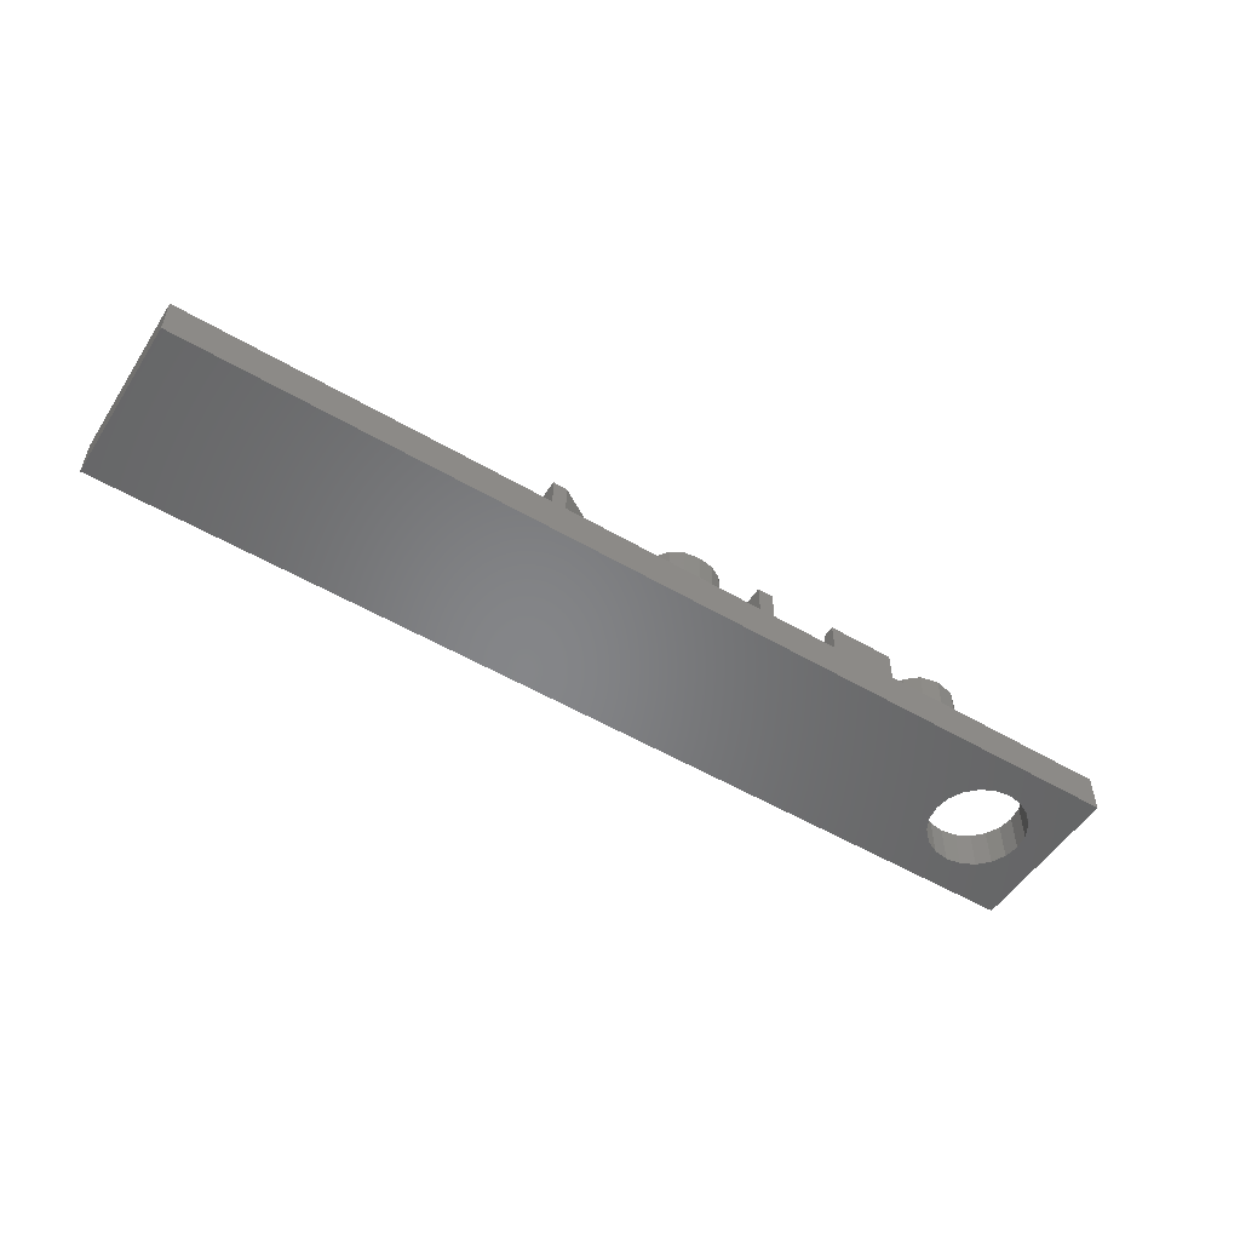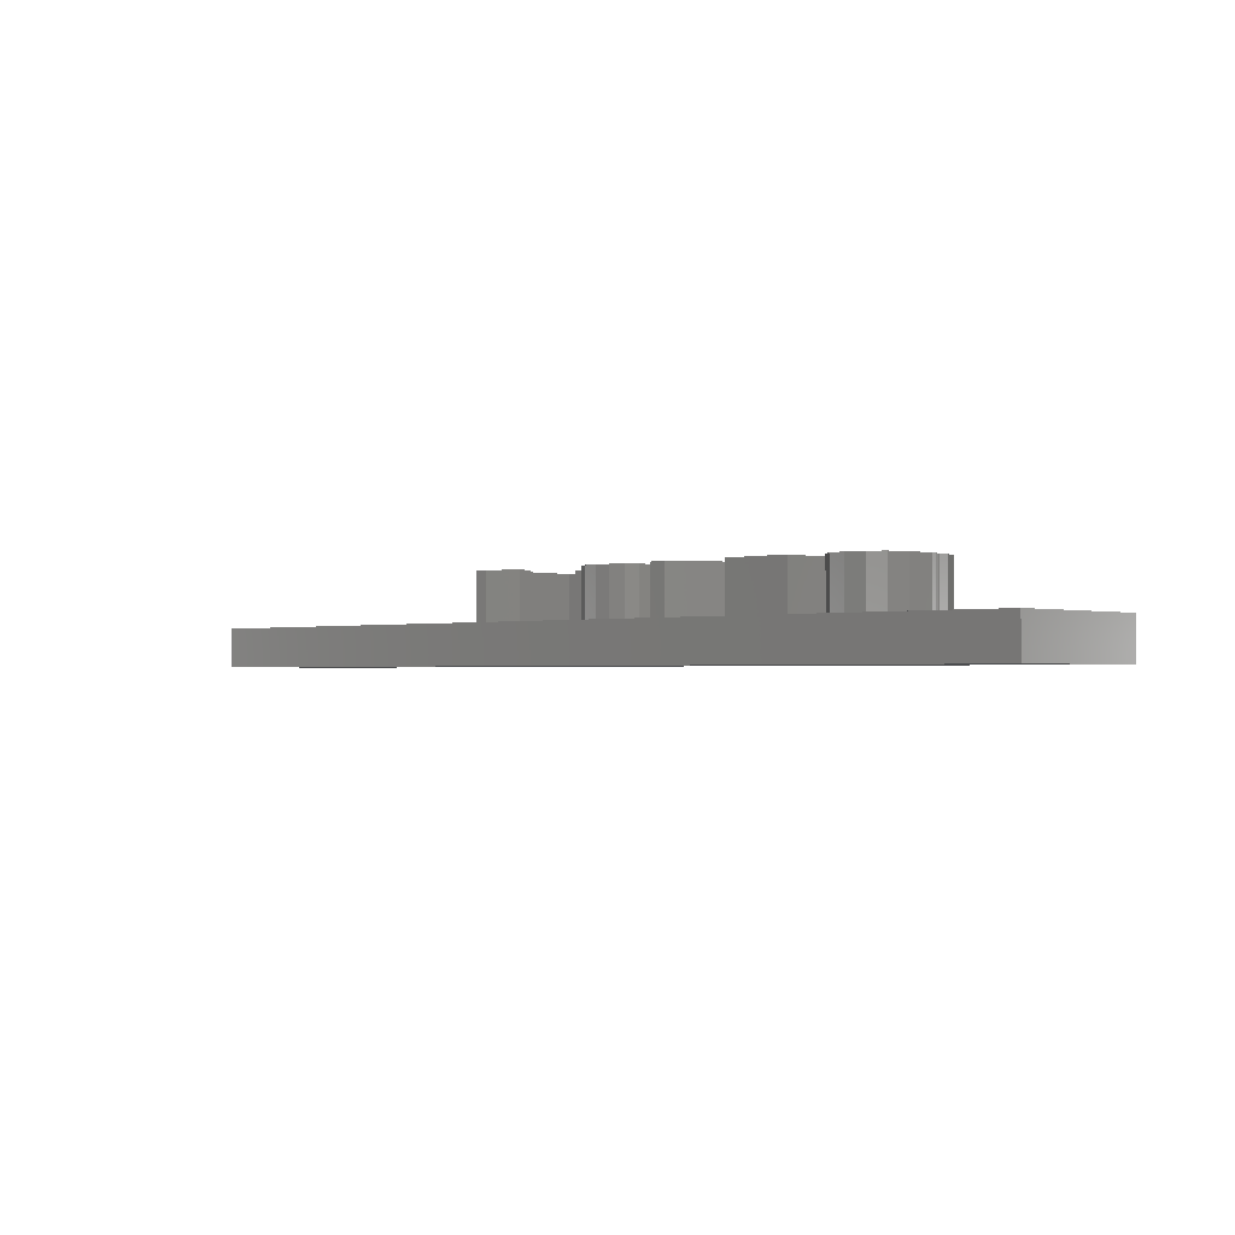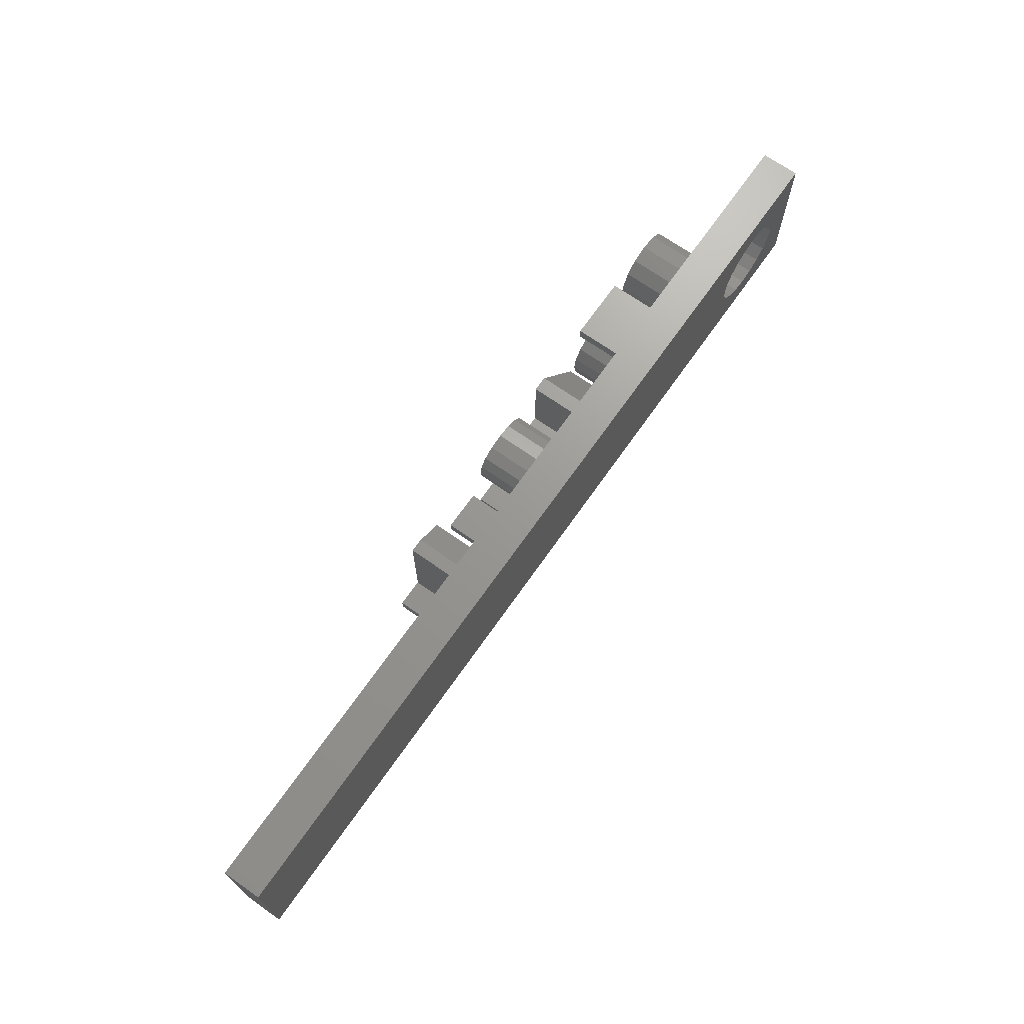
<metadata>
{"format":"stl","ext":"stl","renderer":"f3d","projection":"perspective","resolution":1024,"background":"white","views":[{"elev":-52.9,"azim":147.8,"up":"+Z"},{"elev":-1.6,"azim":-136.0,"up":"+Z"},{"elev":69.7,"azim":125.1,"up":"+Y"}]}
</metadata>
<code>
# stl→obj: 342 verts, 684 faces
v 36 0 1.5
v 36 6 0
v 36 6 1.5
v 36 0 0
v 5.31 3.408 1.5
v 7.209 3.408 1.5
v 7.154 4.204 1.5
v 5.365 4.212 1.5
v 6.99 4.746 1.5
v 7.151 2.632 1.5
v 6.273 5.163 1.5
v 6.703 5.059 1.5
v 5.367 2.62 1.5
v 5.532 4.752 1.5
v 6.978 2.085 1.5
v 5.538 2.076 1.5
v 5.83 5.06 1.5
v 6.261 1.656 1.5
v 6.685 1.763 1.5
v 5.833 1.761 1.5
v 13.46 4.939 1.5
v 13.48 2.736 1.5
v 13.48 4.989 1.5
v 13.4 4.827 1.5
v 13.33 4.707 1.5
v 13.28 4.629 1.5
v 12.16 3.021 1.5
v 11.99 2.796 1.5
v 11.95 2.736 1.5
v 13.43 5.616 1.5
v 10.9 5.142 1.5
v 11.05 3.256 1.5
v 10.77 3.696 1.5
v 10.32 3.984 1.5
v 9.744 4.08 1.5
v 8.925 5.142 1.5
v 9.25 4.01 1.5
v 8.844 3.801 1.5
v 9.627 3.624 1.5
v 10.57 2.688 1.5
v 10.51 3.067 1.5
v 10.02 3.559 1.5
v 10.32 3.366 1.5
v 8.709 2.304 1.5
v 10.51 2.259 1.5
v 10.02 1.725 1.5
v 9.615 1.656 1.5
v 10.32 1.932 1.5
v 9.409 3.606 1.5
v 9.207 3.552 1.5
v 9.012 3.455 1.5
v 8.817 3.309 1.5
v 9.024 1.818 1.5
v 8.274 3.309 1.5
v 8.148 2.238 1.5
v 4.771 3.181 1.5
v 4.749 3.408 1.5
v 4.712 3.556 1.5
v 13.48 2.298 1.5
v 11.43 2.298 1.5
v 13.48 1.2 1.5
v 23.32 1.674 1.5
v 22.26 5.616 1.5
v 21.74 5.616 1.5
v 17.82 4.425 1.5
v 20.71 4.464 1.5
v 20.71 4.989 1.5
v 19.9 2.625 1.5
v 20.59 1.674 1.5
v 19.9 3.12 1.5
v 17.35 3.42 1.5
v 18.35 2.625 1.5
v 18.35 3.12 1.5
v 17.79 4.171 1.5
v 17.46 5.304 1.5
v 17.73 4.93 1.5
v 17.03 5.538 1.5
v 16.45 5.616 1.5
v 15.17 1.932 1.5
v 14.62 2.298 1.5
v 15 1.593 1.5
v 15.38 2.229 1.5
v 14.01 2.736 1.5
v 15.02 4.476 1.5
v 14.01 5.616 1.5
v 15.16 4.945 1.5
v 15.46 5.307 1.5
v 15.9 5.539 1.5
v 0 6 1.5
v 11.43 2.724 1.5
v 11.15 2.7 1.5
v 10.9 5.616 1.5
v 7.684 4.366 1.5
v 8.418 5.616 1.5
v 7.679 2.461 1.5
v 7.776 3.408 1.5
v 7.41 5.058 1.5
v 6.943 5.476 1.5
v 6.273 5.616 1.5
v 4.84 4.375 1.5
v 4.456 4.058 1.5
v 4.058 4.456 1.5
v 5.115 5.064 1.5
v 3.556 4.712 1.5
v 5.587 5.478 1.5
v 3 4.8 1.5
v 1.288 3.556 1.5
v 1.2 3 1.5
v 1.544 4.058 1.5
v 1.942 4.456 1.5
v 2.444 4.712 1.5
v 23.32 1.2 1.5
v 20.59 1.2 1.5
v 17.88 1.674 1.5
v 17.88 1.2 1.5
v 0 0 1.5
v 15 1.2 1.5
v 14.01 1.2 1.5
v 14.01 2.298 1.5
v 11.05 2.075 1.5
v 10.74 1.599 1.5
v 10.25 1.3 1.5
v 9.606 1.2 1.5
v 7.389 1.767 1.5
v 8.315 1.793 1.5
v 8.619 1.467 1.5
v 6.913 1.342 1.5
v 9.053 1.267 1.5
v 6.255 1.2 1.5
v 4.712 2.444 1.5
v 4.843 2.457 1.5
v 4.793 2.958 1.5
v 4.456 1.942 1.5
v 5.124 1.764 1.5
v 4.058 1.544 1.5
v 5.596 1.341 1.5
v 3.556 1.288 1.5
v 3 1.2 1.5
v 2.444 1.288 1.5
v 1.942 1.544 1.5
v 1.544 1.942 1.5
v 1.288 2.444 1.5
v 22.26 1.674 1.5
v 21.7 1.674 1.5
v 21.7 5.085 1.5
v 17.7 3.921 1.5
v 17.56 3.671 1.5
v 17.02 3.102 1.5
v 16.48 2.646 1.5
v 16.16 2.369 1.5
v 15.91 2.121 1.5
v 15.73 1.894 1.5
v 15.61 1.674 1.5
v 16.78 5.107 1.5
v 17.24 4.407 1.5
v 17.19 4.723 1.5
v 16.45 5.157 1.5
v 17.21 4.154 1.5
v 17.03 4.959 1.5
v 17.12 3.93 1.5
v 15.59 4.422 1.5
v 16.98 3.724 1.5
v 16.8 3.528 1.5
v 16.59 3.338 1.5
v 16.12 5.108 1.5
v 16.35 3.147 1.5
v 15.86 4.962 1.5
v 16.11 2.947 1.5
v 15.68 4.731 1.5
v 15.86 2.73 1.5
v 14.62 2.736 1.5
v 15.61 2.494 1.5
v 4.8 3 0
v 4.712 2.444 0
v 4.456 1.942 0
v 4.058 1.544 0
v 3.556 1.288 0
v 0 0 0
v 1.288 2.444 0
v 1.2 3 0
v 1.544 1.942 0
v 1.942 1.544 0
v 2.444 1.288 0
v 3 1.2 0
v 4.712 3.556 0
v 4.456 4.058 0
v 4.058 4.456 0
v 3.556 4.712 0
v 0 6 0
v 3 4.8 0
v 2.444 4.712 0
v 1.942 4.456 0
v 1.544 4.058 0
v 1.288 3.556 0
v 5.31 3.408 3.3
v 4.771 3.181 3.3
v 4.8 3 3.3
v 4.749 3.408 3.3
v 7.154 4.204 3.3
v 7.776 3.408 3.3
v 7.684 4.366 3.3
v 6.99 4.746 3.3
v 7.41 5.058 3.3
v 7.151 2.632 3.3
v 7.209 3.408 3.3
v 7.679 2.461 3.3
v 6.703 5.059 3.3
v 6.943 5.476 3.3
v 6.273 5.616 3.3
v 6.273 5.163 3.3
v 5.83 5.06 3.3
v 5.587 5.478 3.3
v 5.115 5.064 3.3
v 5.532 4.752 3.3
v 5.365 4.212 3.3
v 4.84 4.375 3.3
v 4.793 2.958 3.3
v 4.843 2.457 3.3
v 5.124 1.764 3.3
v 6.978 2.085 3.3
v 7.389 1.767 3.3
v 6.685 1.763 3.3
v 6.913 1.342 3.3
v 6.255 1.2 3.3
v 6.261 1.656 3.3
v 5.833 1.761 3.3
v 5.596 1.341 3.3
v 5.538 2.076 3.3
v 5.367 2.62 3.3
v 10.9 5.616 3.3
v 8.925 5.142 3.3
v 10.9 5.142 3.3
v 8.418 5.616 3.3
v 8.844 3.801 3.3
v 8.274 3.309 3.3
v 8.817 3.309 3.3
v 10.51 3.067 3.3
v 11.15 2.7 3.3
v 11.05 3.256 3.3
v 10.77 3.696 3.3
v 10.57 2.688 3.3
v 11.05 2.075 3.3
v 10.51 2.259 3.3
v 10.32 3.366 3.3
v 10.32 3.984 3.3
v 10.02 3.559 3.3
v 9.744 4.08 3.3
v 9.627 3.624 3.3
v 9.25 4.01 3.3
v 9.409 3.606 3.3
v 9.207 3.552 3.3
v 9.012 3.455 3.3
v 10.74 1.599 3.3
v 10.32 1.932 3.3
v 10.25 1.3 3.3
v 10.02 1.725 3.3
v 9.606 1.2 3.3
v 9.615 1.656 3.3
v 9.053 1.267 3.3
v 9.024 1.818 3.3
v 8.315 1.793 3.3
v 8.709 2.304 3.3
v 8.619 1.467 3.3
v 8.148 2.238 3.3
v 11.95 2.736 3.3
v 13.48 2.298 3.3
v 13.48 2.736 3.3
v 11.43 2.298 3.3
v 11.43 2.724 3.3
v 13.48 4.989 3.3
v 14.01 2.736 3.3
v 14.01 5.616 3.3
v 14.01 2.298 3.3
v 13.43 5.616 3.3
v 13.46 4.939 3.3
v 13.4 4.827 3.3
v 13.33 4.707 3.3
v 13.28 4.629 3.3
v 12.16 3.021 3.3
v 11.99 2.796 3.3
v 14.62 2.298 3.3
v 14.62 2.736 3.3
v 14.01 1.2 3.3
v 13.48 1.2 3.3
v 17.19 4.723 3.3
v 17.82 4.425 3.3
v 17.73 4.93 3.3
v 17.24 4.407 3.3
v 17.79 4.171 3.3
v 17.21 4.154 3.3
v 17.46 5.304 3.3
v 17.7 3.921 3.3
v 17.12 3.93 3.3
v 17.03 4.959 3.3
v 17.03 5.538 3.3
v 16.78 5.107 3.3
v 16.45 5.616 3.3
v 16.45 5.157 3.3
v 16.12 5.108 3.3
v 15.9 5.539 3.3
v 15.86 4.962 3.3
v 15.46 5.307 3.3
v 15.68 4.731 3.3
v 15.16 4.945 3.3
v 15.59 4.422 3.3
v 15.02 4.476 3.3
v 17.56 3.671 3.3
v 17.35 3.42 3.3
v 16.98 3.724 3.3
v 16.8 3.528 3.3
v 17.02 3.102 3.3
v 16.59 3.338 3.3
v 16.35 3.147 3.3
v 16.48 2.646 3.3
v 16.11 2.947 3.3
v 16.16 2.369 3.3
v 15.86 2.73 3.3
v 15.61 2.494 3.3
v 15.91 2.121 3.3
v 15.38 2.229 3.3
v 15.73 1.894 3.3
v 15.17 1.932 3.3
v 15.61 1.674 3.3
v 17.88 1.2 3.3
v 17.88 1.674 3.3
v 15 1.593 3.3
v 15 1.2 3.3
v 21.7 5.085 3.3
v 22.26 5.616 3.3
v 21.74 5.616 3.3
v 22.26 1.674 3.3
v 23.32 1.2 3.3
v 23.32 1.674 3.3
v 21.7 1.674 3.3
v 20.59 1.2 3.3
v 20.59 1.674 3.3
v 20.71 4.989 3.3
v 20.71 4.464 3.3
v 18.35 3.12 3.3
v 19.9 2.625 3.3
v 19.9 3.12 3.3
v 18.35 2.625 3.3
f 1 2 3
f 2 1 4
f 5 6 7
f 8 7 9
f 6 5 10
f 11 9 12
f 13 10 5
f 9 11 14
f 10 13 15
f 16 15 13
f 14 11 17
f 18 15 16
f 9 14 8
f 15 18 19
f 7 8 5
f 18 16 20
f 21 22 23
f 24 22 21
f 25 22 24
f 26 22 25
f 27 22 26
f 28 22 27
f 22 28 29
f 30 31 32
f 31 33 32
f 31 34 33
f 31 35 34
f 36 35 31
f 35 36 37
f 37 36 38
f 39 40 41
f 42 41 43
f 44 40 39
f 41 42 39
f 40 44 45
f 46 45 47
f 45 46 48
f 44 39 49
f 44 49 50
f 45 44 47
f 44 50 51
f 44 51 52
f 47 44 53
f 54 44 52
f 44 54 55
f 56 57 58
f 59 60 61
f 3 62 1
f 3 63 62
f 3 64 63
f 65 66 67
f 68 69 70
f 66 70 69
f 66 65 70
f 71 72 73
f 74 73 65
f 70 65 73
f 75 67 64
f 67 76 65
f 67 75 76
f 64 77 75
f 78 64 3
f 64 78 77
f 79 80 81
f 82 80 79
f 83 84 85
f 86 85 84
f 87 85 86
f 88 85 87
f 78 85 88
f 3 85 78
f 89 85 3
f 90 91 60
f 32 90 30
f 90 32 91
f 31 30 92
f 85 89 30
f 30 89 92
f 93 54 94
f 95 54 96
f 54 93 96
f 94 97 93
f 94 98 97
f 94 99 98
f 92 89 94
f 100 58 57
f 100 101 58
f 102 100 103
f 100 102 101
f 104 103 105
f 103 104 102
f 105 106 104
f 89 106 105
f 107 89 108
f 109 89 107
f 110 89 109
f 111 89 110
f 106 89 111
f 99 89 105
f 94 89 99
f 112 1 62
f 113 1 112
f 69 68 113
f 114 68 72
f 68 114 113
f 115 113 114
f 115 1 113
f 116 115 117
f 118 81 80
f 118 80 119
f 81 118 117
f 116 117 118
f 116 118 61
f 120 60 91
f 121 60 120
f 60 121 61
f 122 61 121
f 123 61 122
f 116 61 123
f 54 95 55
f 124 55 95
f 55 124 125
f 125 124 126
f 127 126 124
f 126 127 128
f 129 128 127
f 128 129 123
f 116 123 129
f 130 131 132
f 133 131 130
f 131 133 134
f 135 134 133
f 134 135 136
f 137 136 135
f 136 137 129
f 116 129 137
f 116 137 138
f 116 108 89
f 115 116 1
f 139 116 138
f 140 116 139
f 141 116 140
f 142 116 141
f 108 116 142
f 62 63 143
f 66 144 145
f 144 66 69
f 146 73 74
f 147 73 146
f 71 73 147
f 72 71 148
f 72 148 114
f 149 114 148
f 150 114 149
f 151 114 150
f 152 114 151
f 114 152 153
f 154 155 156
f 155 157 158
f 154 156 159
f 155 154 157
f 158 157 160
f 161 160 157
f 160 161 162
f 162 161 163
f 163 161 164
f 161 157 165
f 164 161 166
f 161 165 167
f 166 161 168
f 161 167 169
f 168 161 170
f 171 161 84
f 161 171 170
f 170 171 172
f 172 171 82
f 80 82 171
f 84 83 171
f 4 173 2
f 4 174 173
f 4 175 174
f 4 176 175
f 4 177 176
f 178 177 4
f 179 178 180
f 181 178 179
f 182 178 181
f 183 178 182
f 184 178 183
f 177 178 184
f 185 2 173
f 186 2 185
f 187 2 186
f 188 2 187
f 189 188 190
f 189 180 178
f 188 189 2
f 191 189 190
f 192 189 191
f 193 189 192
f 194 189 193
f 180 189 194
f 178 89 189
f 89 178 116
f 2 89 3
f 89 2 189
f 178 1 116
f 1 178 4
f 195 196 197
f 195 198 196
f 199 200 201
f 202 201 203
f 204 200 205
f 200 204 206
f 200 199 205
f 201 202 199
f 207 203 208
f 203 207 202
f 209 207 208
f 209 210 207
f 209 211 210
f 212 211 209
f 213 211 212
f 211 213 214
f 198 215 216
f 216 214 213
f 214 216 215
f 217 195 197
f 215 198 195
f 195 218 219
f 195 217 218
f 220 206 204
f 206 220 221
f 222 221 220
f 221 222 223
f 224 222 225
f 222 224 223
f 226 224 225
f 226 227 224
f 219 226 228
f 219 228 229
f 226 219 227
f 219 229 195
f 230 231 232
f 233 231 230
f 233 234 231
f 235 234 233
f 234 235 236
f 237 238 239
f 237 239 240
f 238 241 242
f 243 242 241
f 238 237 241
f 244 240 245
f 240 244 237
f 245 246 244
f 247 246 245
f 247 248 246
f 249 248 247
f 248 249 250
f 249 251 250
f 234 251 249
f 251 234 252
f 252 234 236
f 242 243 253
f 254 253 243
f 254 255 253
f 256 255 254
f 257 256 258
f 256 257 255
f 258 259 257
f 260 259 258
f 261 260 262
f 260 263 259
f 260 261 263
f 261 262 264
f 265 266 267
f 268 265 269
f 265 268 266
f 270 271 272
f 267 271 270
f 271 267 273
f 274 270 272
f 274 275 270
f 274 276 275
f 274 277 276
f 274 278 277
f 269 278 274
f 278 269 279
f 279 269 280
f 280 269 265
f 271 281 282
f 281 271 273
f 266 273 267
f 273 266 283
f 283 266 284
f 285 286 287
f 286 288 289
f 290 289 288
f 285 287 291
f 289 290 292
f 293 292 290
f 286 285 288
f 291 294 285
f 295 294 291
f 295 296 294
f 297 296 295
f 297 298 296
f 297 299 298
f 300 299 297
f 300 301 299
f 302 301 300
f 301 302 303
f 304 303 302
f 303 304 305
f 305 304 306
f 292 293 307
f 307 293 308
f 309 308 293
f 310 308 309
f 308 310 311
f 312 311 310
f 313 311 312
f 311 313 314
f 315 314 313
f 314 315 316
f 317 316 315
f 318 316 317
f 316 318 319
f 320 319 318
f 319 320 321
f 322 321 320
f 323 324 325
f 321 322 323
f 326 323 322
f 327 323 326
f 323 327 324
f 328 329 330
f 331 332 333
f 329 328 331
f 334 331 328
f 334 332 331
f 335 334 336
f 334 335 332
f 337 328 330
f 328 337 338
f 339 340 341
f 340 339 342
f 127 221 223
f 221 127 124
f 221 95 206
f 95 221 124
f 206 96 200
f 96 206 95
f 200 93 201
f 93 200 96
f 201 97 203
f 97 201 93
f 97 208 203
f 208 97 98
f 98 209 208
f 209 98 99
f 99 212 209
f 212 99 105
f 105 213 212
f 213 105 103
f 100 213 103
f 213 100 216
f 57 216 100
f 216 57 198
f 56 198 57
f 198 56 196
f 131 217 132
f 217 131 218
f 134 218 131
f 218 134 219
f 134 227 219
f 227 134 136
f 136 224 227
f 224 136 129
f 129 223 224
f 223 129 127
f 226 16 228
f 16 226 20
f 228 13 229
f 13 228 16
f 229 5 195
f 5 229 13
f 195 8 215
f 8 195 5
f 215 14 214
f 14 215 8
f 214 17 211
f 17 214 14
f 17 210 211
f 210 17 11
f 11 207 210
f 207 11 12
f 9 207 12
f 207 9 202
f 7 202 9
f 202 7 199
f 6 199 7
f 199 6 205
f 10 205 6
f 205 10 204
f 15 204 10
f 204 15 220
f 19 220 15
f 220 19 222
f 19 225 222
f 225 19 18
f 18 226 225
f 226 18 20
f 122 253 255
f 253 122 121
f 253 120 242
f 120 253 121
f 242 91 238
f 91 242 120
f 238 32 239
f 32 238 91
f 239 33 240
f 33 239 32
f 33 245 240
f 245 33 34
f 34 247 245
f 247 34 35
f 35 249 247
f 249 35 37
f 37 234 249
f 234 37 38
f 234 36 231
f 36 234 38
f 36 232 231
f 232 36 31
f 232 92 230
f 92 232 31
f 92 233 230
f 233 92 94
f 54 233 94
f 233 54 235
f 54 236 235
f 236 54 52
f 52 252 236
f 252 52 51
f 51 251 252
f 251 51 50
f 50 250 251
f 250 50 49
f 49 248 250
f 248 49 39
f 39 246 248
f 246 39 42
f 42 244 246
f 244 42 43
f 41 244 43
f 244 41 237
f 40 237 41
f 237 40 241
f 45 241 40
f 241 45 243
f 48 243 45
f 243 48 254
f 48 256 254
f 256 48 46
f 46 258 256
f 258 46 47
f 47 260 258
f 260 47 53
f 260 44 262
f 44 260 53
f 44 264 262
f 264 44 55
f 125 264 55
f 264 125 261
f 126 261 125
f 261 126 263
f 126 259 263
f 259 126 128
f 128 257 259
f 257 128 123
f 123 255 257
f 255 123 122
f 119 281 273
f 281 119 80
f 281 171 282
f 171 281 80
f 171 271 282
f 271 171 83
f 271 85 272
f 85 271 83
f 85 274 272
f 274 85 30
f 90 274 30
f 274 90 269
f 60 269 90
f 269 60 268
f 60 266 268
f 266 60 59
f 61 266 59
f 266 61 284
f 61 283 284
f 283 61 118
f 283 119 273
f 119 283 118
f 265 28 280
f 28 265 29
f 280 27 279
f 27 280 28
f 279 26 278
f 26 279 27
f 278 25 277
f 25 278 26
f 277 24 276
f 24 277 25
f 276 21 275
f 21 276 24
f 275 23 270
f 23 275 21
f 22 270 23
f 270 22 267
f 22 265 267
f 265 22 29
f 114 323 325
f 323 114 153
f 323 152 321
f 152 323 153
f 321 151 319
f 151 321 152
f 319 150 316
f 150 319 151
f 150 314 316
f 314 150 149
f 149 311 314
f 311 149 148
f 148 308 311
f 308 148 71
f 308 147 307
f 147 308 71
f 307 146 292
f 146 307 147
f 292 74 289
f 74 292 146
f 289 65 286
f 65 289 74
f 286 76 287
f 76 286 65
f 287 75 291
f 75 287 76
f 75 295 291
f 295 75 77
f 77 297 295
f 297 77 78
f 78 300 297
f 300 78 88
f 88 302 300
f 302 88 87
f 86 302 87
f 302 86 304
f 84 304 86
f 304 84 306
f 84 305 306
f 305 84 161
f 305 169 303
f 169 305 161
f 303 167 301
f 167 303 169
f 167 299 301
f 299 167 165
f 165 298 299
f 298 165 157
f 157 296 298
f 296 157 154
f 154 294 296
f 294 154 159
f 156 294 159
f 294 156 285
f 155 285 156
f 285 155 288
f 158 288 155
f 288 158 290
f 160 290 158
f 290 160 293
f 162 293 160
f 293 162 309
f 163 309 162
f 309 163 310
f 163 312 310
f 312 163 164
f 164 313 312
f 313 164 166
f 166 315 313
f 315 166 168
f 168 317 315
f 317 168 170
f 170 318 317
f 318 170 172
f 82 318 172
f 318 82 320
f 79 320 82
f 320 79 322
f 81 322 79
f 322 81 326
f 117 326 81
f 326 117 327
f 117 324 327
f 324 117 115
f 324 114 325
f 114 324 115
f 62 331 333
f 331 62 143
f 331 63 329
f 63 331 143
f 63 330 329
f 330 63 64
f 64 337 330
f 337 64 67
f 66 337 67
f 337 66 338
f 66 328 338
f 328 66 145
f 144 328 145
f 328 144 334
f 144 336 334
f 336 144 69
f 113 336 69
f 336 113 335
f 113 332 335
f 332 113 112
f 332 62 333
f 62 332 112
f 70 339 341
f 339 70 73
f 72 339 73
f 339 72 342
f 72 340 342
f 340 72 68
f 340 70 341
f 70 340 68
f 185 101 186
f 101 185 58
f 185 56 58
f 173 56 185
f 197 56 173
f 56 197 196
f 141 179 142
f 179 141 181
f 191 106 111
f 106 191 190
f 176 133 175
f 133 176 135
f 177 138 137
f 138 177 184
f 173 132 197
f 174 132 173
f 132 174 130
f 197 132 217
f 190 104 106
f 104 190 188
f 107 193 109
f 193 107 194
f 184 139 138
f 139 184 183
f 192 111 110
f 111 192 191
f 176 137 135
f 137 176 177
f 183 140 139
f 140 183 182
f 175 130 174
f 130 175 133
f 188 102 104
f 102 188 187
f 142 180 108
f 180 142 179
f 108 194 107
f 194 108 180
f 186 102 187
f 102 186 101
f 140 181 141
f 181 140 182
f 109 192 110
f 192 109 193

</code>
